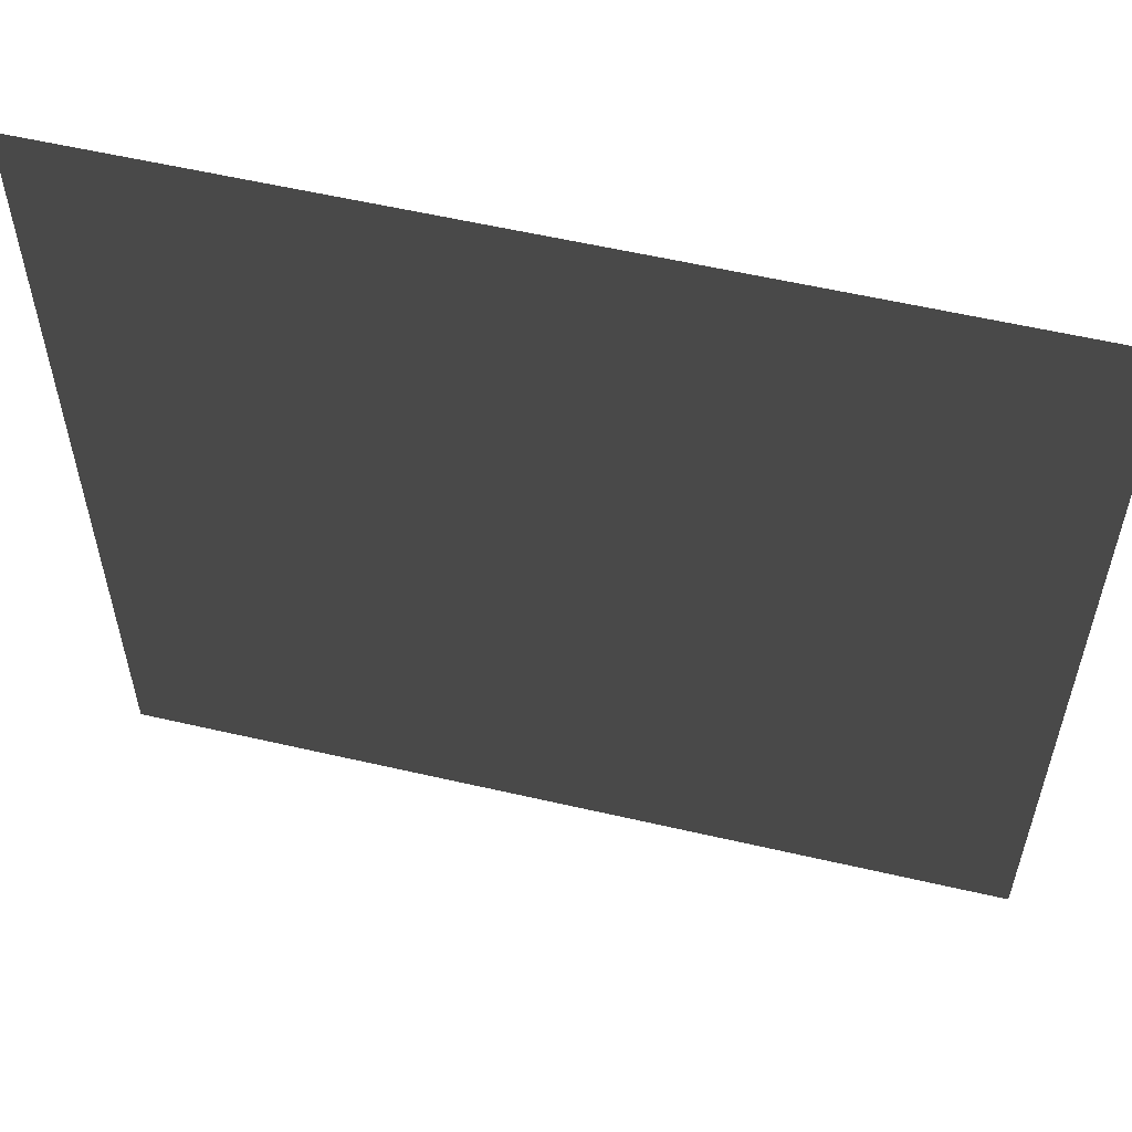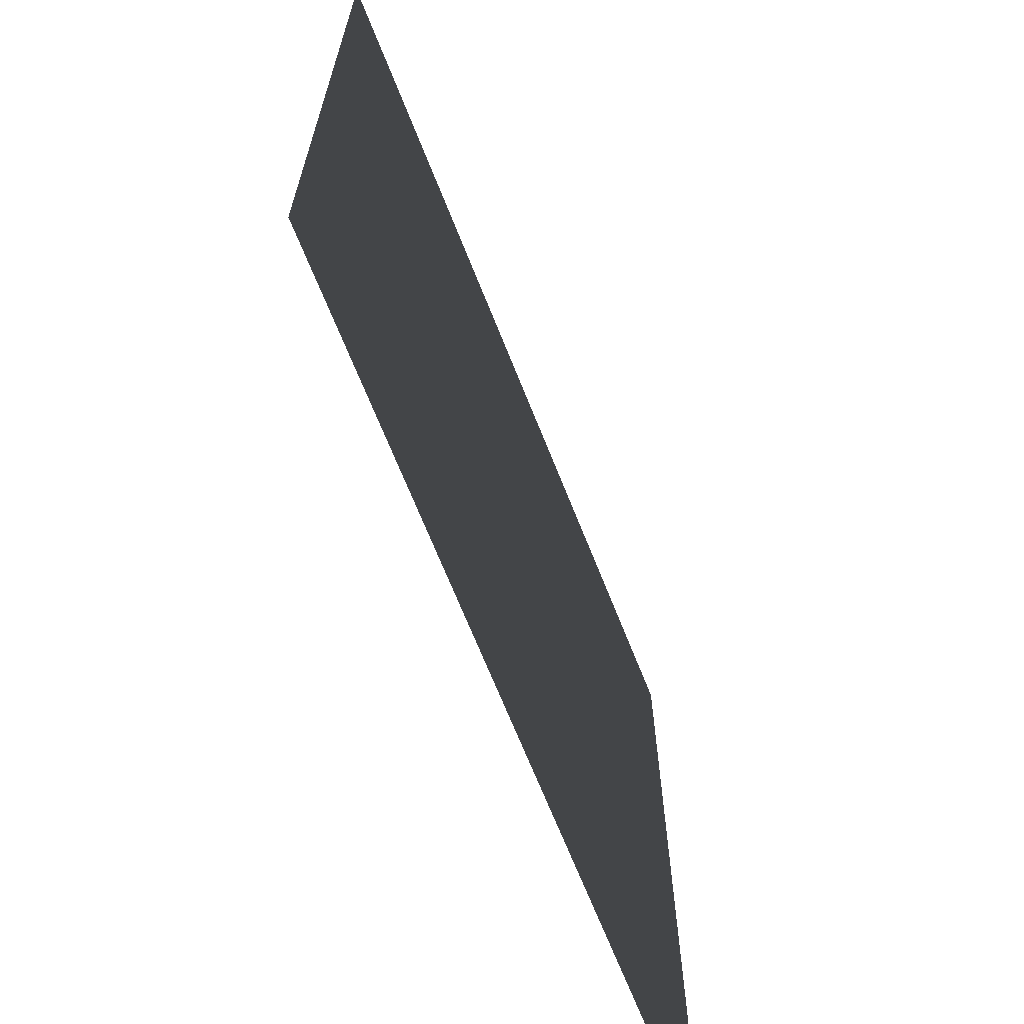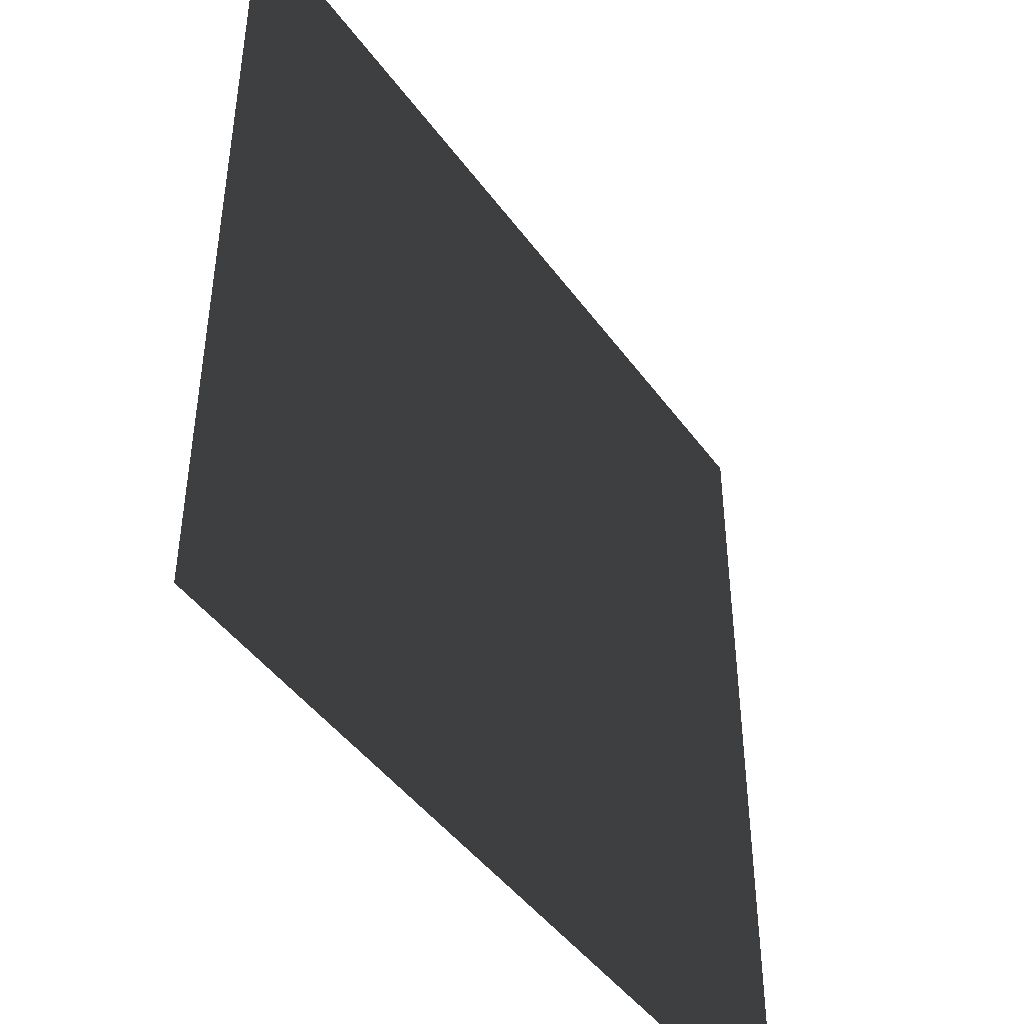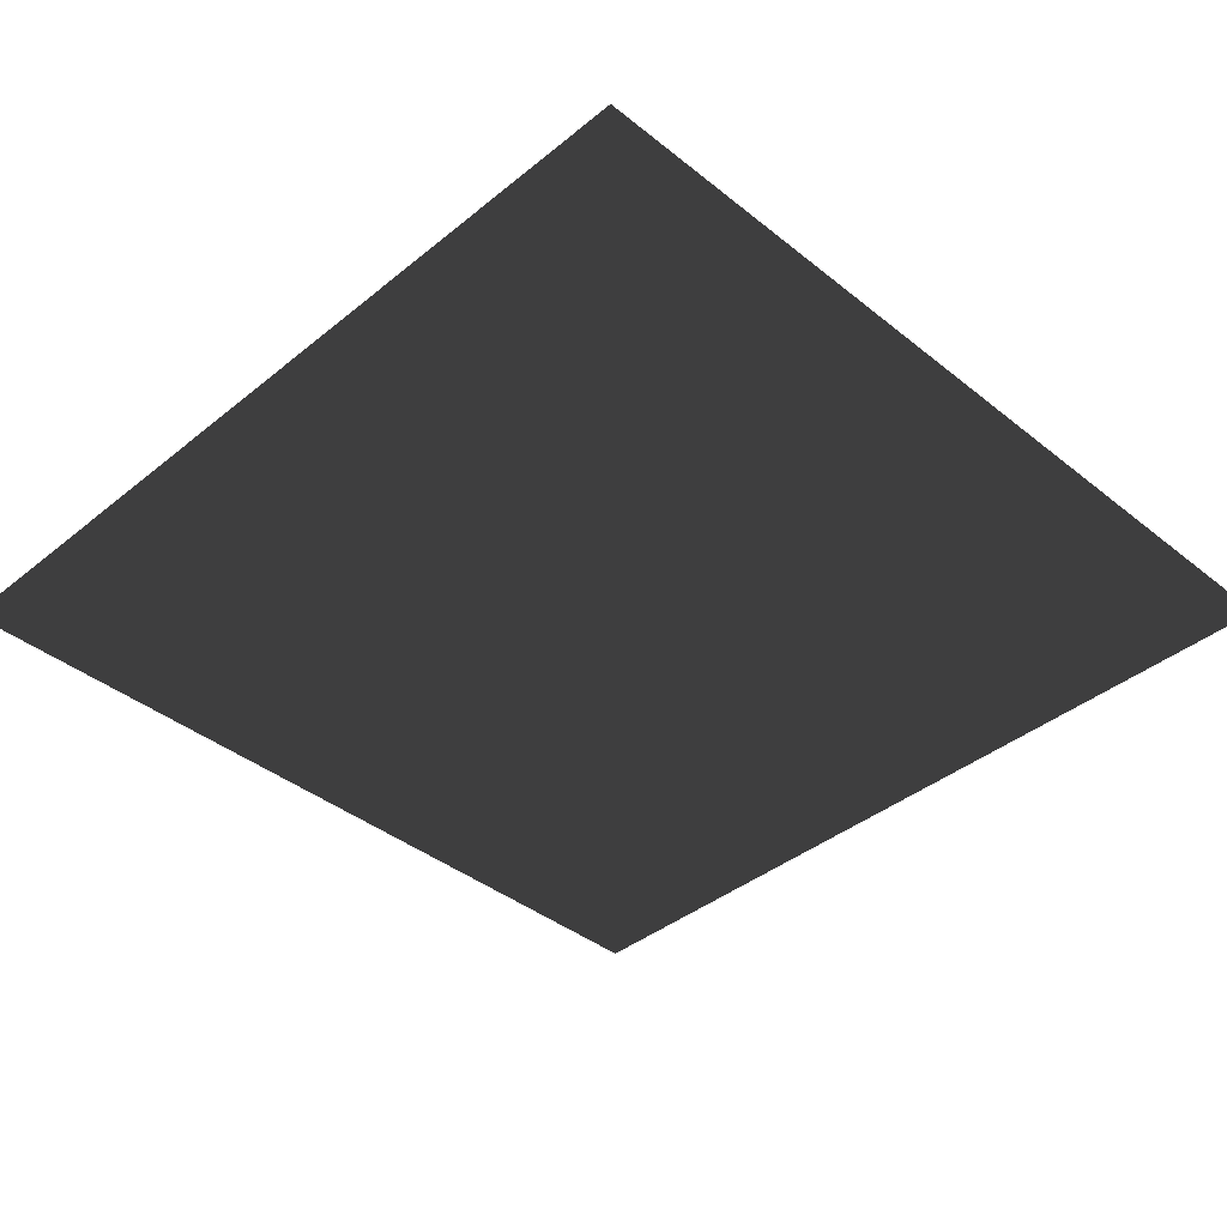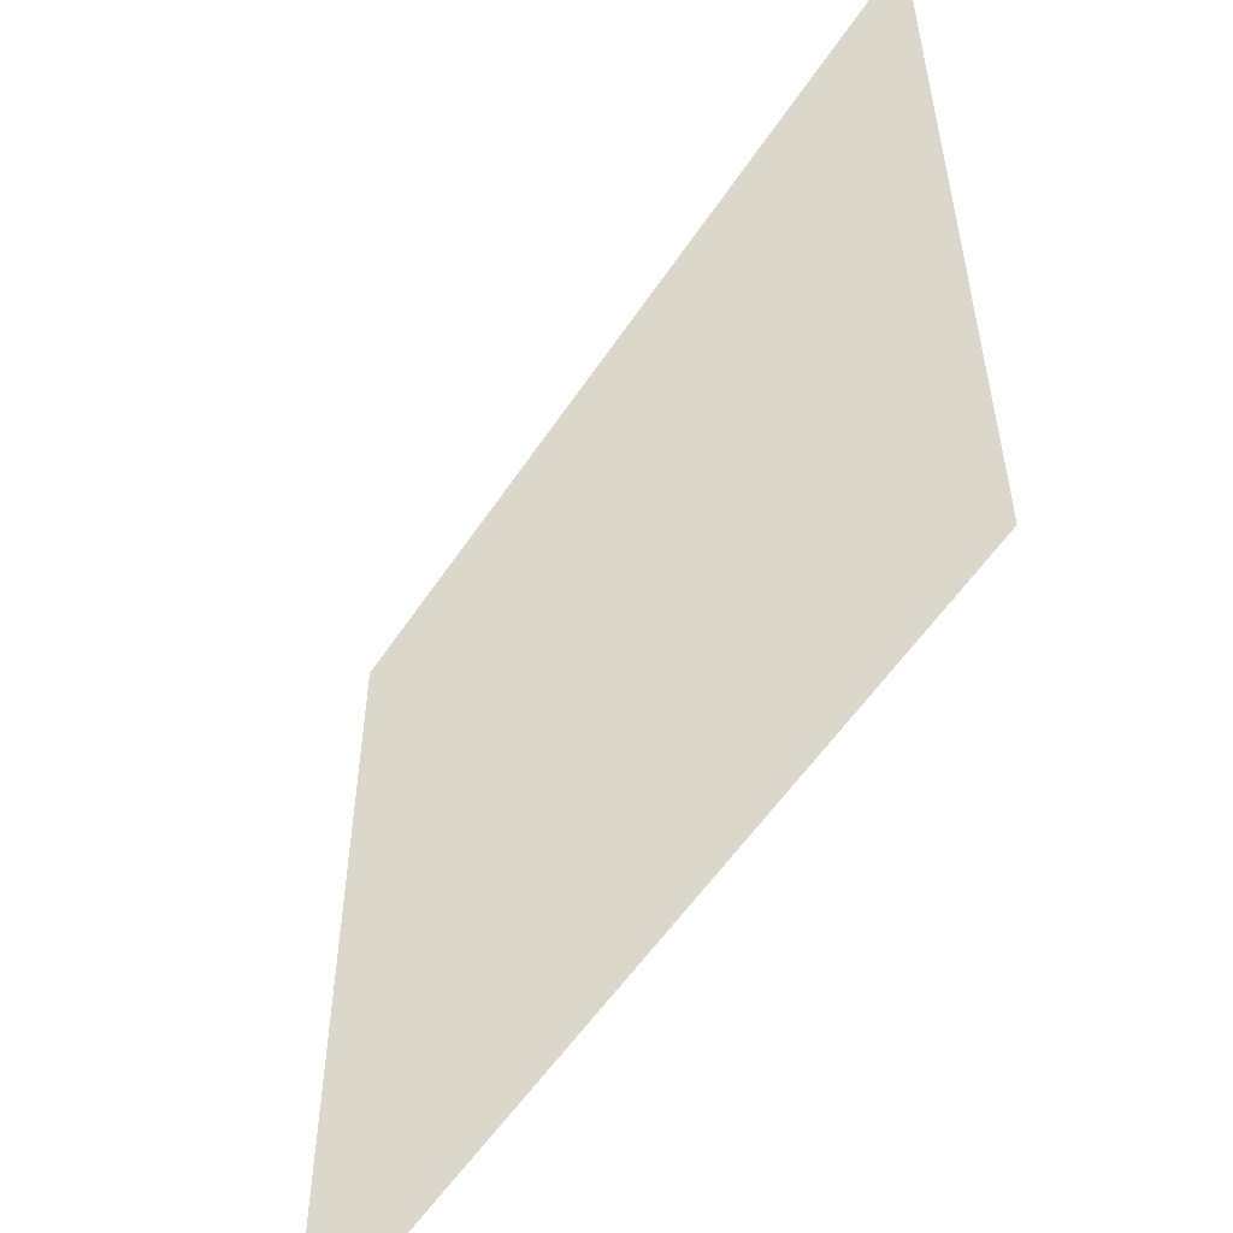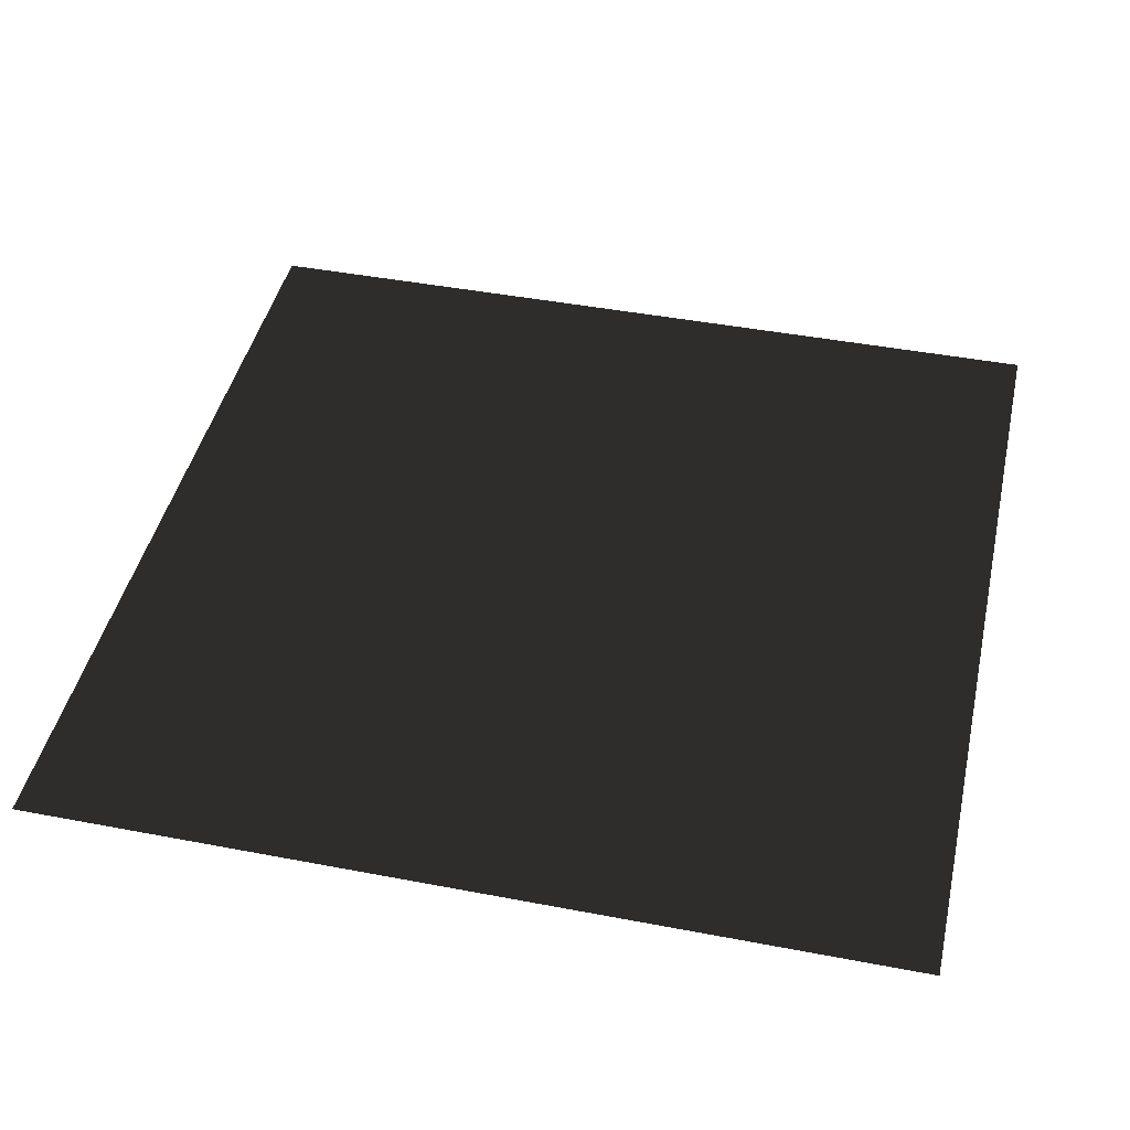
<metadata>
{"format":"obj","ext":"obj","renderer":"f3d","projection":"perspective","resolution":1024,"background":"white","views":[{"elev":57.6,"azim":-166.5,"up":"+Z"},{"elev":-67.9,"azim":-68.4,"up":"+Z"},{"elev":-45.1,"azim":123.6,"up":"+Z"},{"elev":-39.6,"azim":-44.8,"up":"+Y"},{"elev":-55.5,"azim":57.0,"up":"+Z"},{"elev":44.1,"azim":102.6,"up":"+Y"}]}
</metadata>
<code>
v -7.509e-05 1.877e-05 157.5
v 157.5 1.877e-05 0.0001126
v 0 1.877e-05 -1.149e-21
v 157.5 1.877e-05 157.5
g B4_BricksWall_7250_117
f 1 3 2
f 2 4 1

</code>
